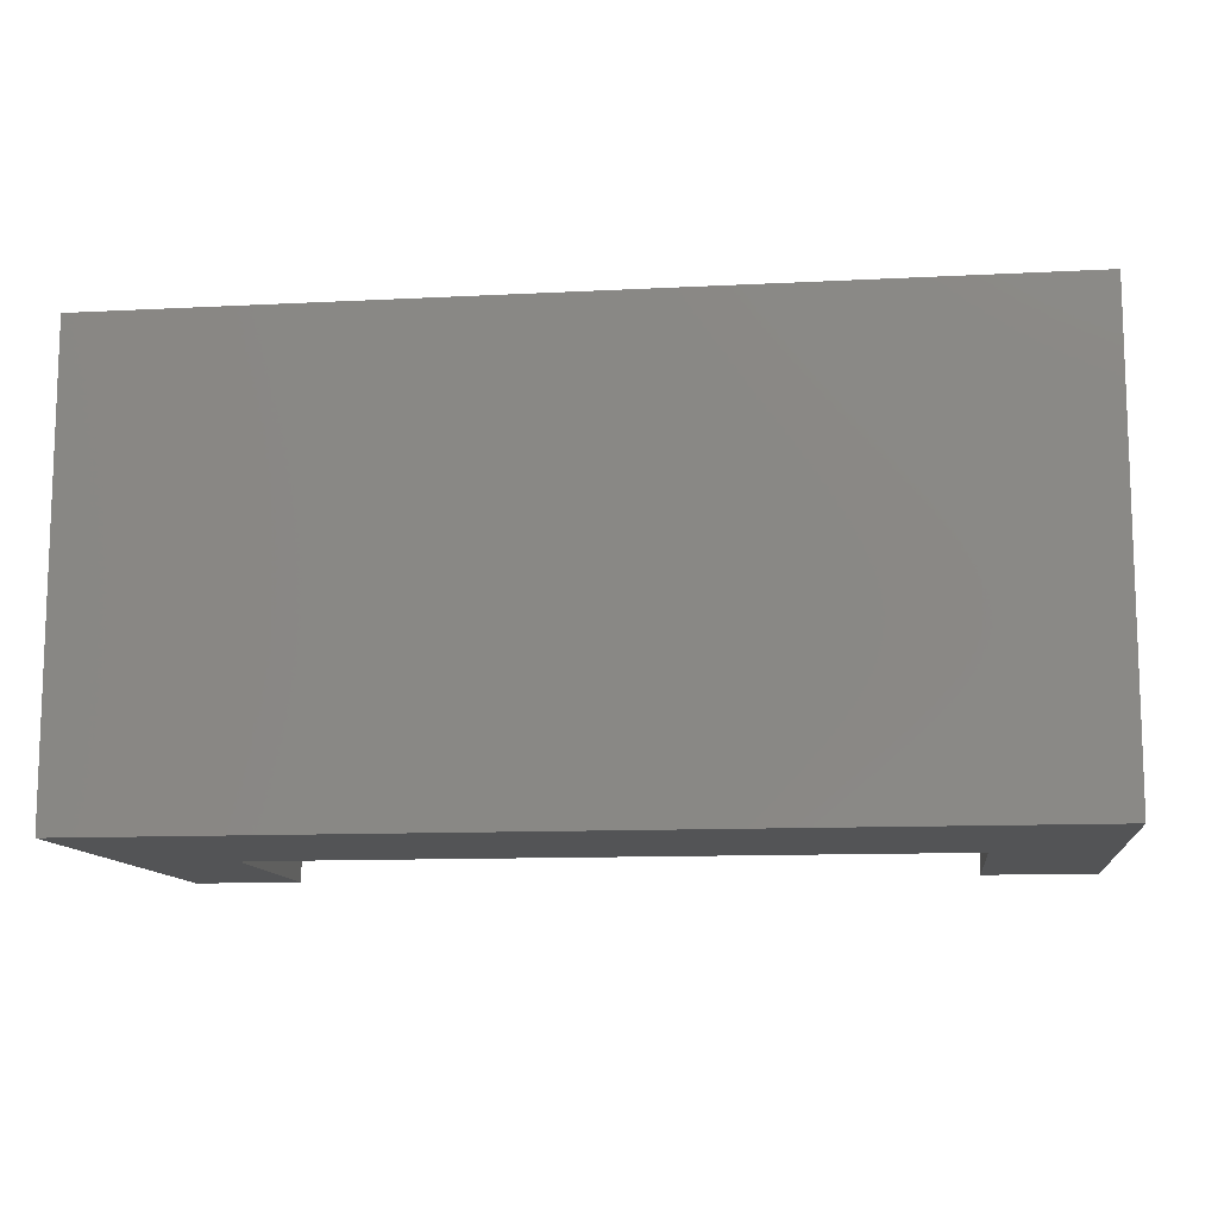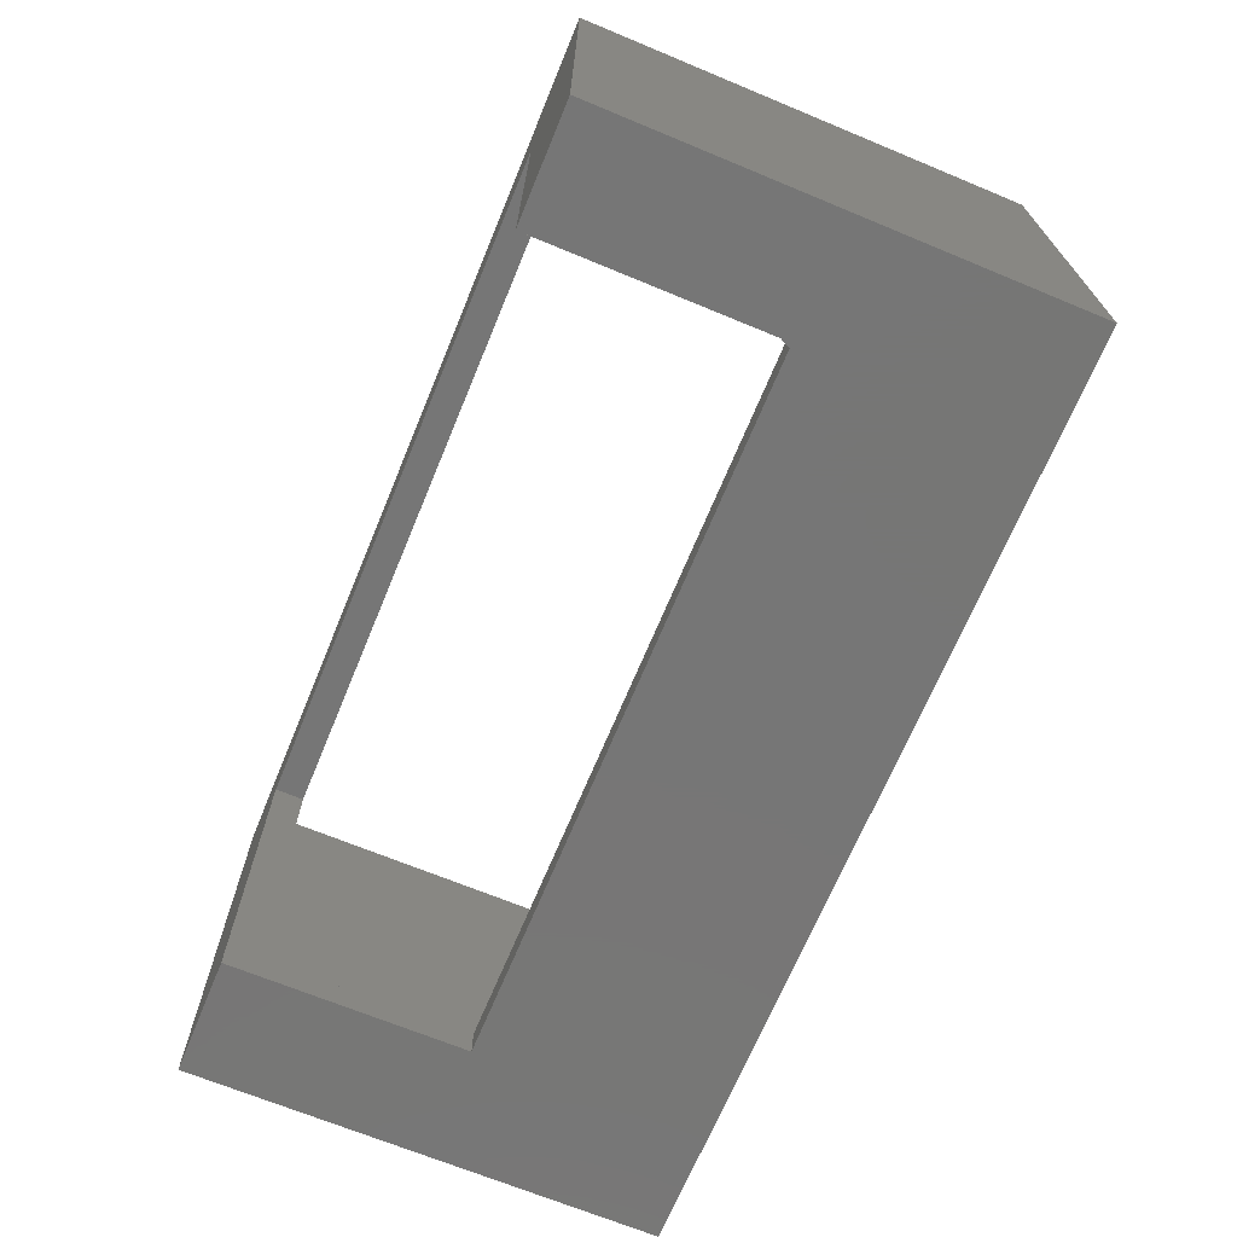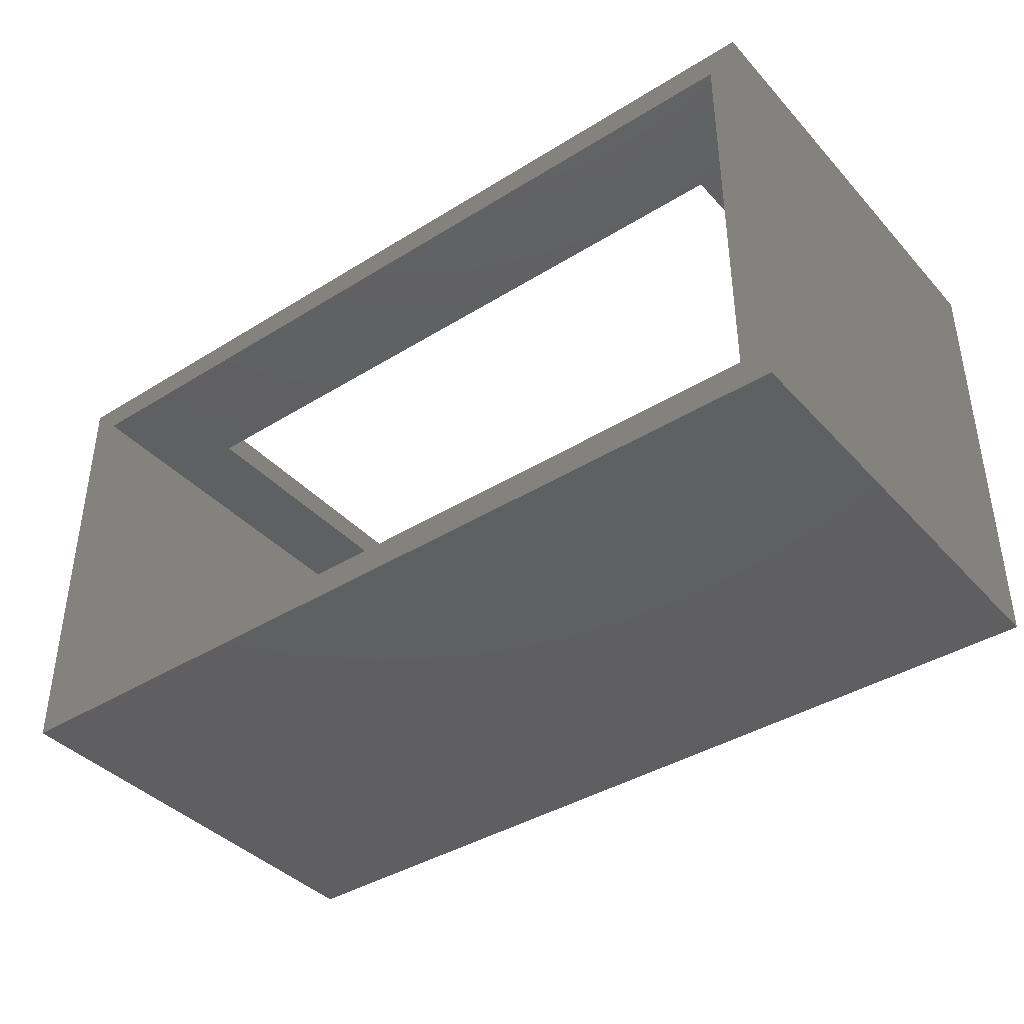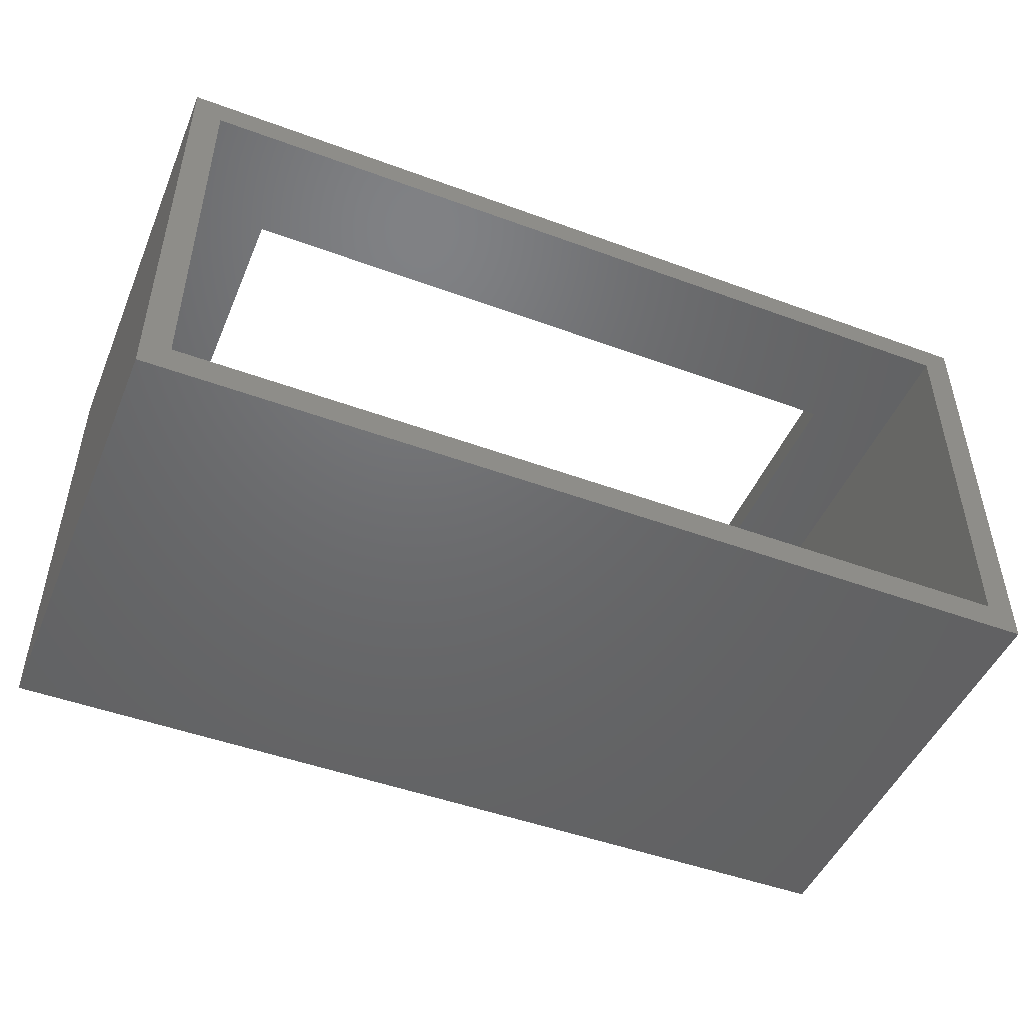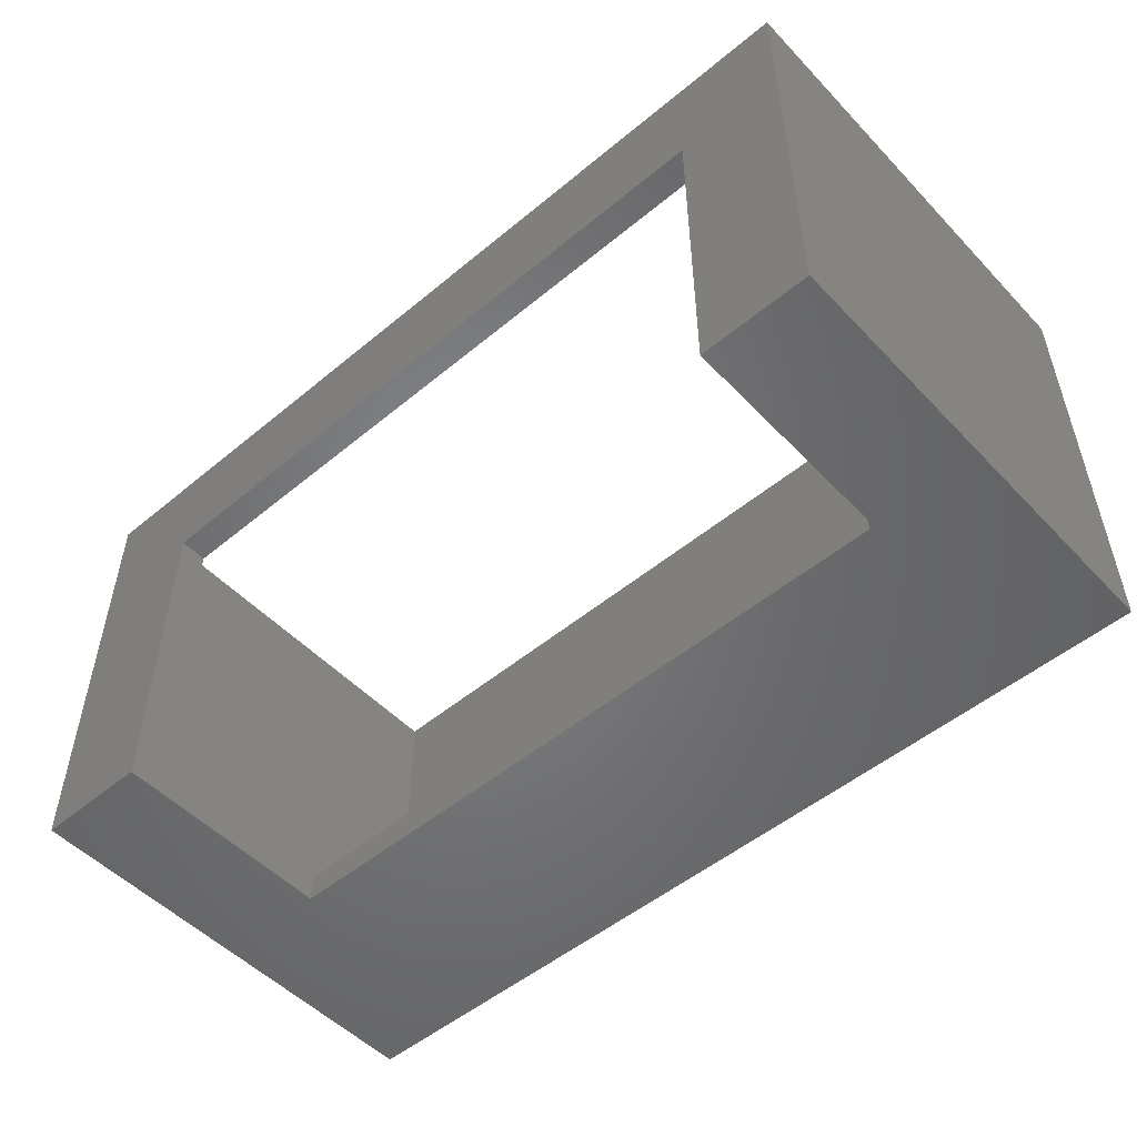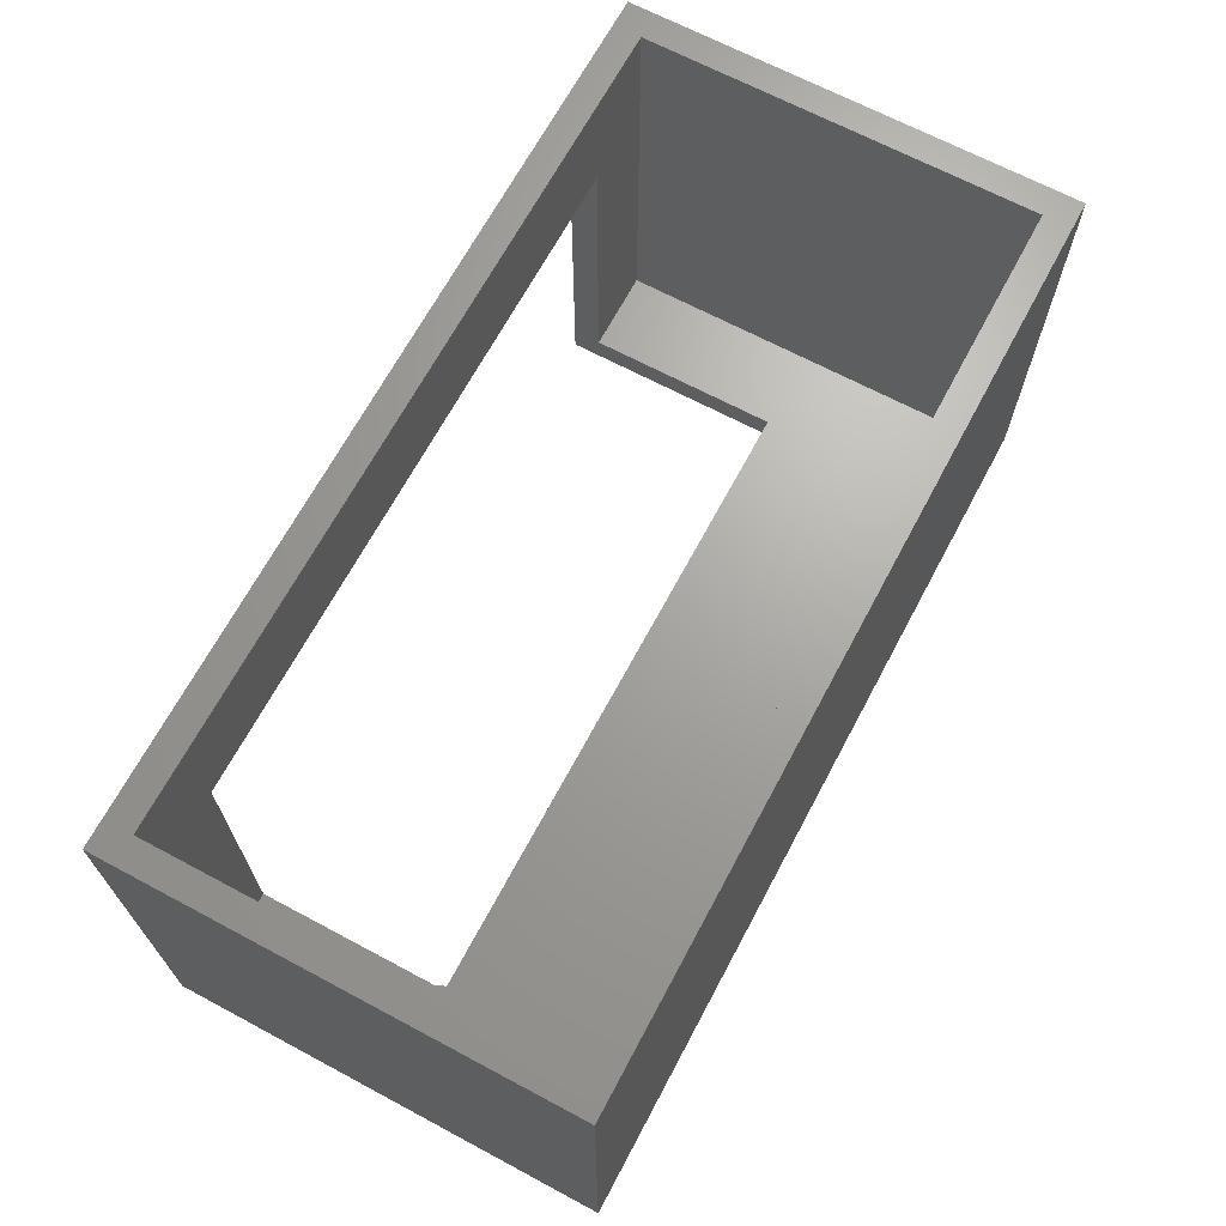
<metadata>
{"format":"stl","ext":"stl","renderer":"f3d","projection":"perspective","resolution":1024,"background":"white","views":[{"elev":-11.5,"azim":-172.9,"up":"+Y"},{"elev":-68.8,"azim":67.5,"up":"+Y"},{"elev":-39.7,"azim":-142.4,"up":"+Z"},{"elev":-48.1,"azim":157.6,"up":"+Z"},{"elev":-51.5,"azim":41.9,"up":"+Y"},{"elev":67.7,"azim":118.1,"up":"+Y"}]}
</metadata>
<code>
# stl→obj: 30 verts, 60 faces
v -0.5625 -0.5 0.3672
v 0.5469 -0.5 0.3672
v -0.5625 -0.4531 0.3672
v 0.5469 -0.4531 0.3672
v 0.5547 0.06447 0.7422
v 0.5547 0.06447 0.6953
v 0.5547 -0.5 0.7422
v 0.5547 -0.4531 0.6953
v 0.5547 -0.5 0.3828
v 0.5547 -0.4531 0.3828
v 0.7344 -0.5 0.7422
v 0.7344 -0.5 0
v -0.75 -0.5 0
v -0.75 -0.5 0.7422
v -0.5625 -0.5 0.7422
v 0.6875 -0.4531 0.04688
v 0.6875 -0.4531 0.6953
v -0.7031 -0.4531 0.04688
v -0.7031 -0.4531 0.6953
v -0.5625 -0.4531 0.6953
v -0.5625 0.06447 0.6953
v -0.5625 0.06447 0.7422
v 0.7344 0.25 0.7422
v -0.75 0.25 0.7422
v -0.7031 0.25 0.6953
v 0.6875 0.25 0.6953
v -0.75 0.25 0
v -0.7031 0.25 0.04688
v 0.7344 0.25 0
v 0.6875 0.25 0.04688
f 1 2 3
f 3 2 4
f 5 6 7
f 7 6 8
f 7 8 9
f 9 8 10
f 11 7 12
f 12 7 9
f 12 9 2
f 12 2 13
f 13 2 1
f 13 1 14
f 14 1 15
f 4 10 16
f 16 10 8
f 16 8 17
f 16 18 4
f 4 18 3
f 18 19 3
f 3 19 20
f 2 9 4
f 4 9 10
f 6 5 21
f 21 5 22
f 1 3 15
f 15 3 20
f 15 20 22
f 22 20 21
f 7 11 5
f 5 11 23
f 5 23 22
f 22 23 24
f 22 24 15
f 15 24 14
f 25 20 19
f 20 25 21
f 21 25 26
f 21 26 6
f 6 26 17
f 6 17 8
f 24 25 27
f 27 25 28
f 27 28 29
f 29 28 30
f 29 30 23
f 23 30 26
f 23 26 24
f 24 26 25
f 17 26 16
f 16 26 30
f 25 19 28
f 28 19 18
f 28 18 30
f 30 18 16
f 13 27 12
f 12 27 29
f 24 27 14
f 14 27 13
f 11 12 23
f 23 12 29

</code>
